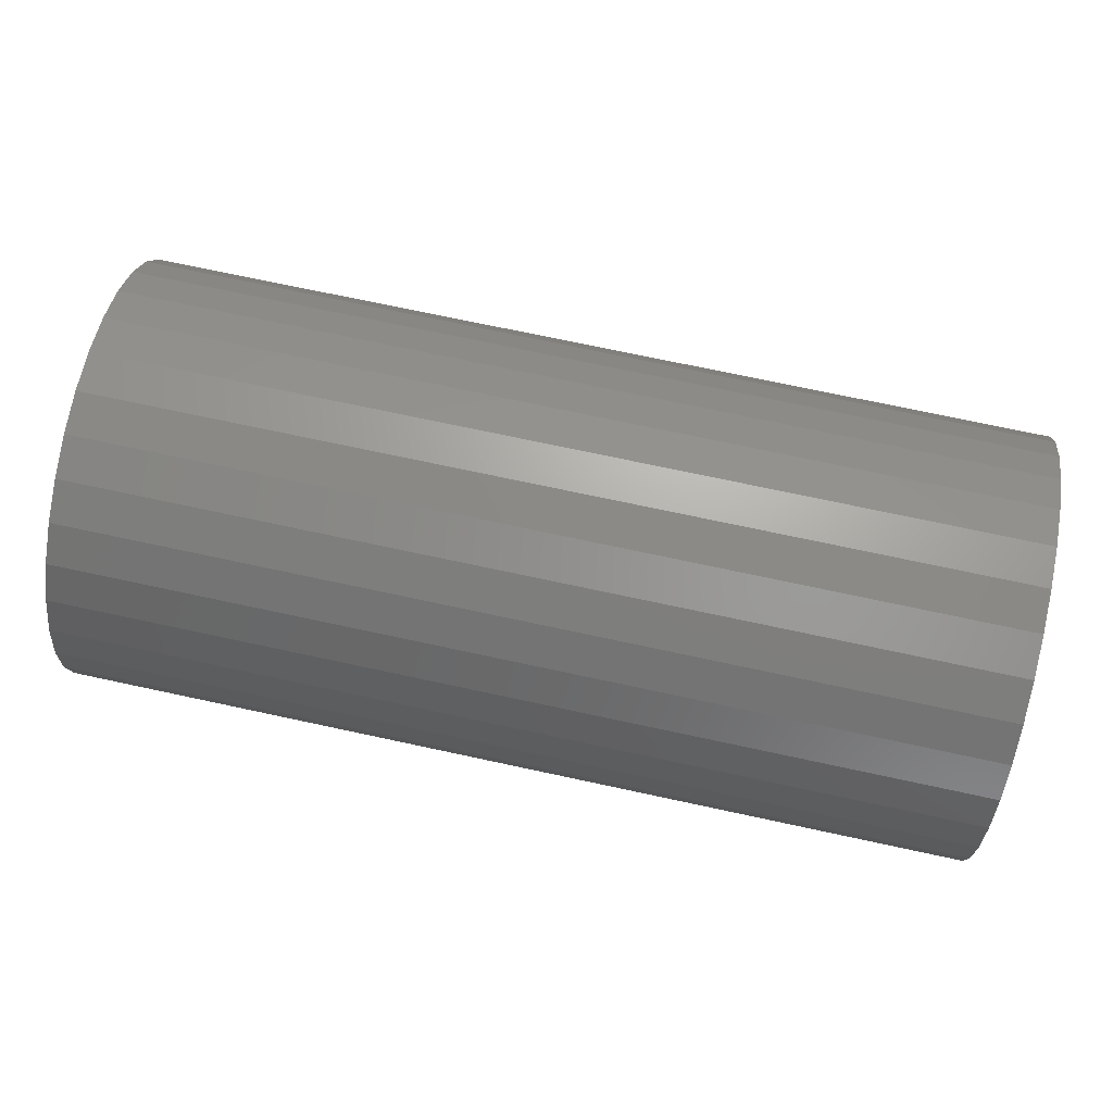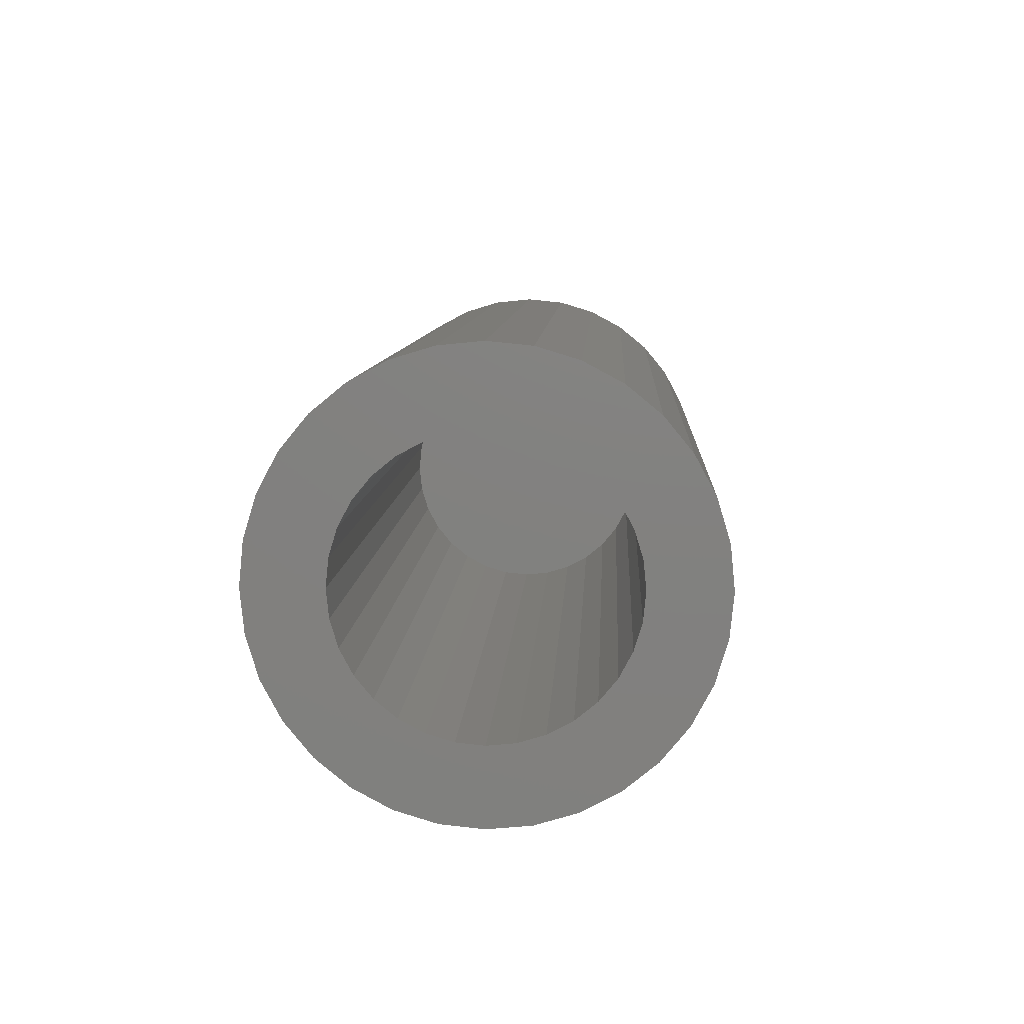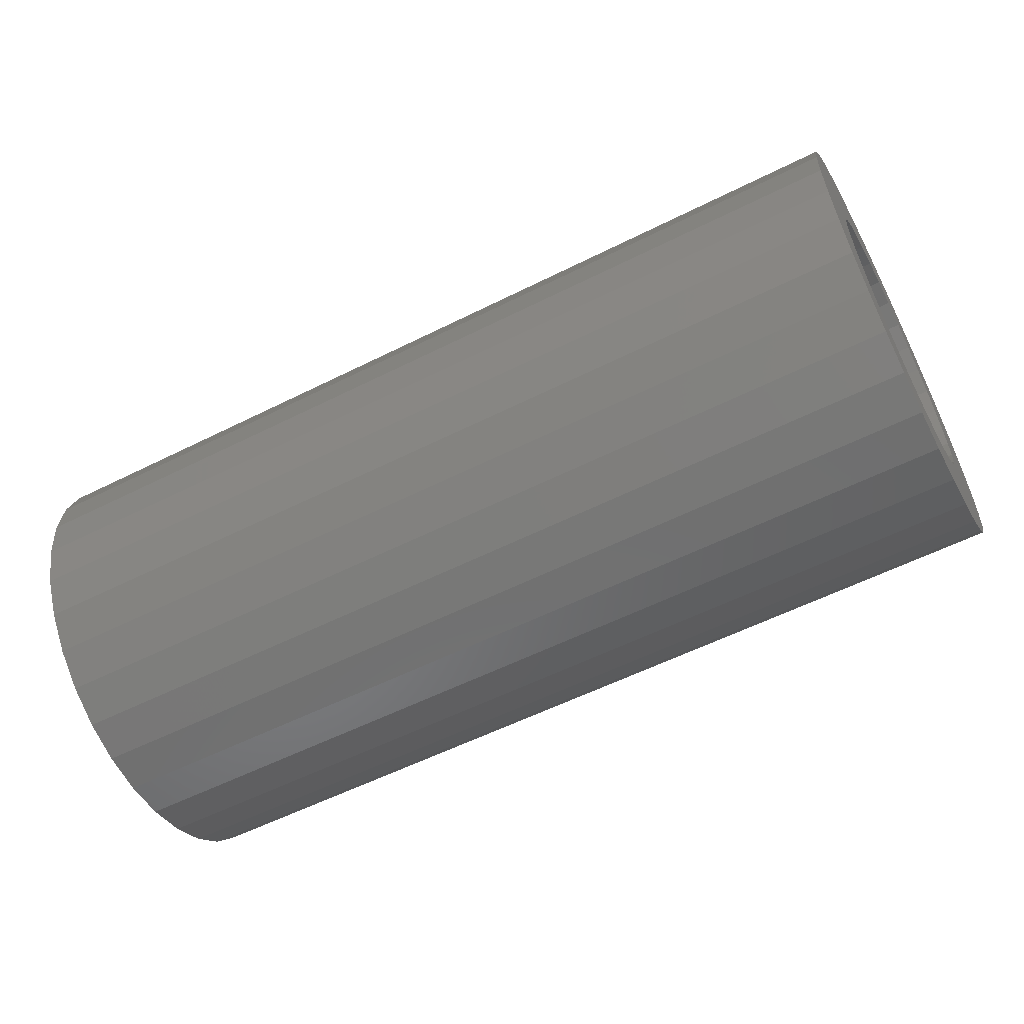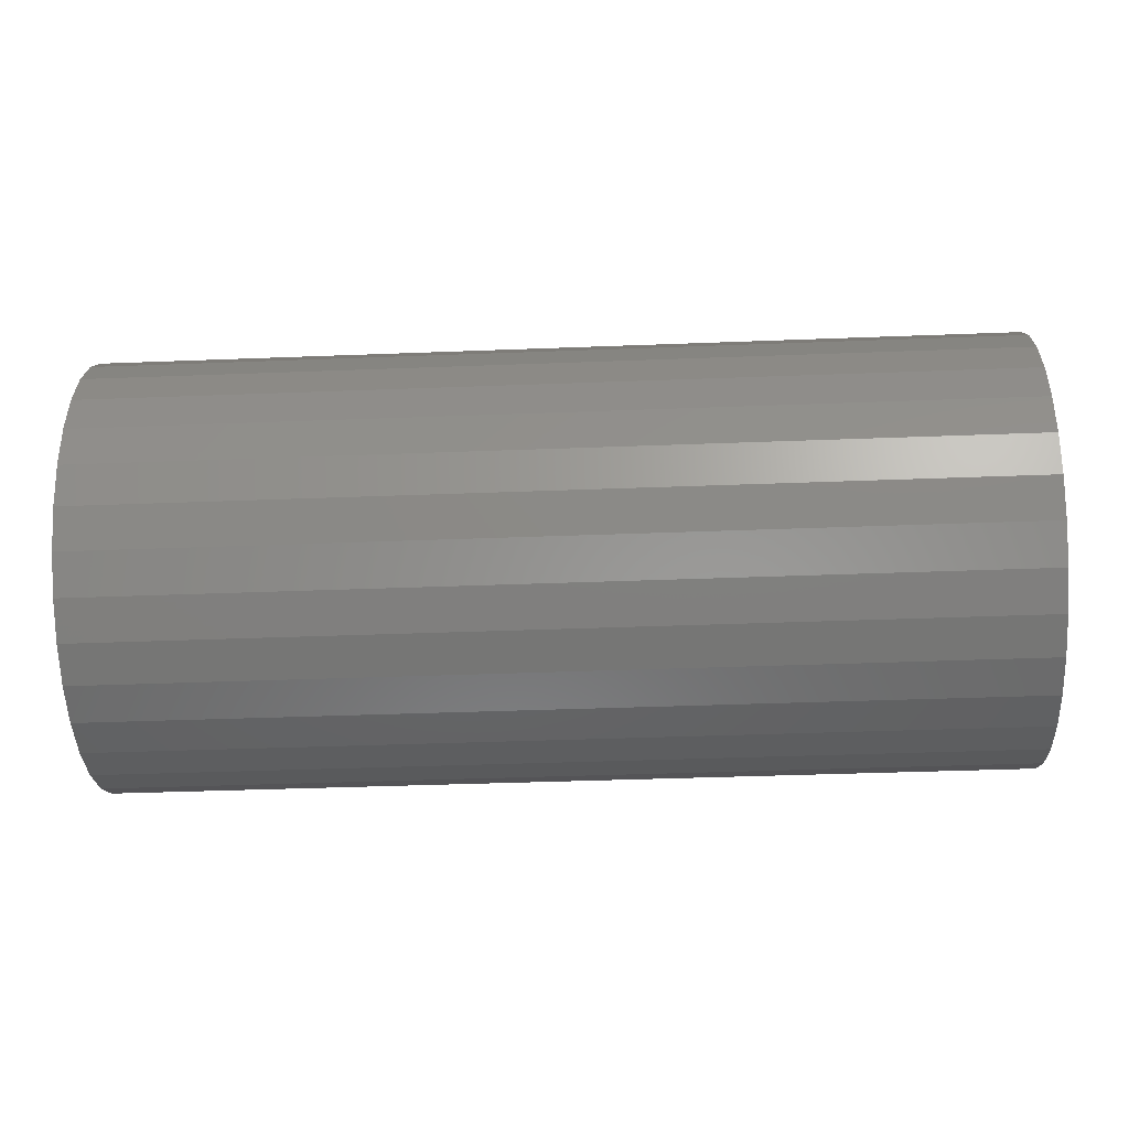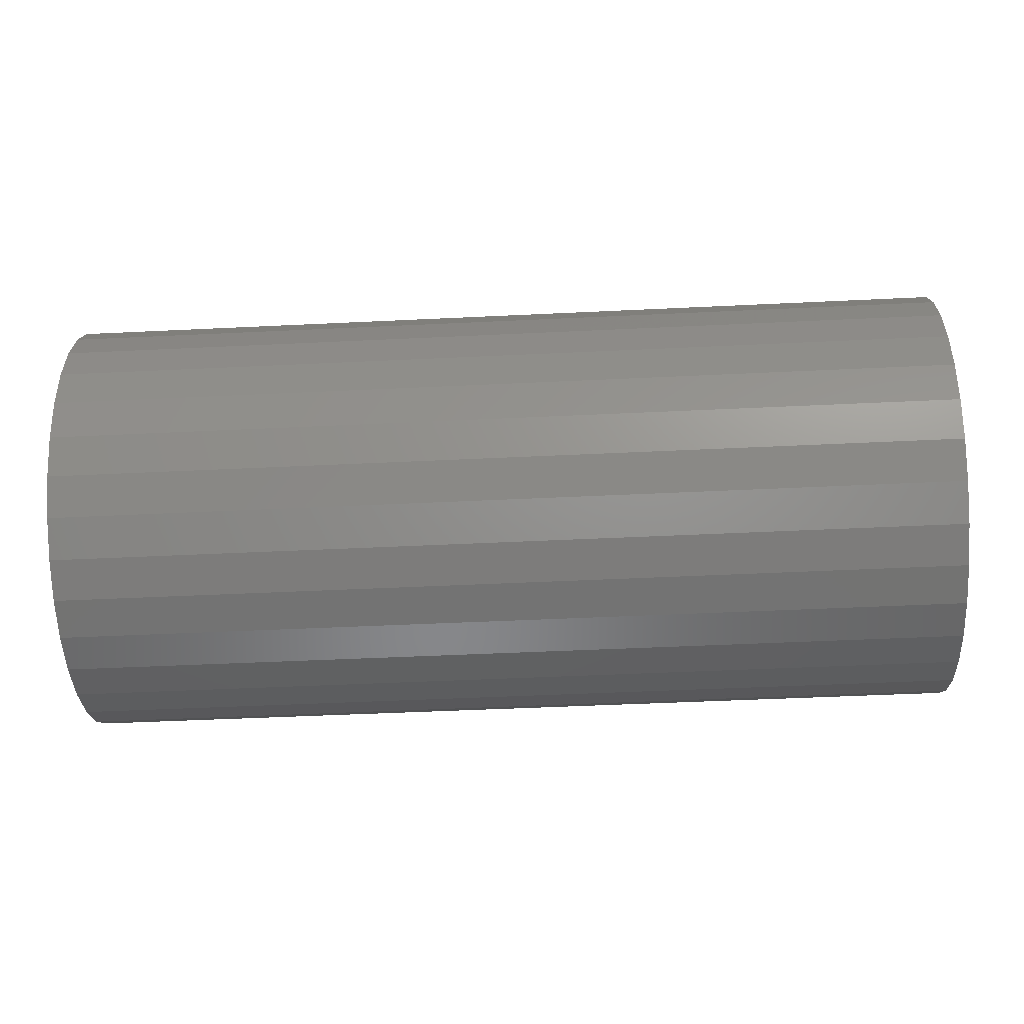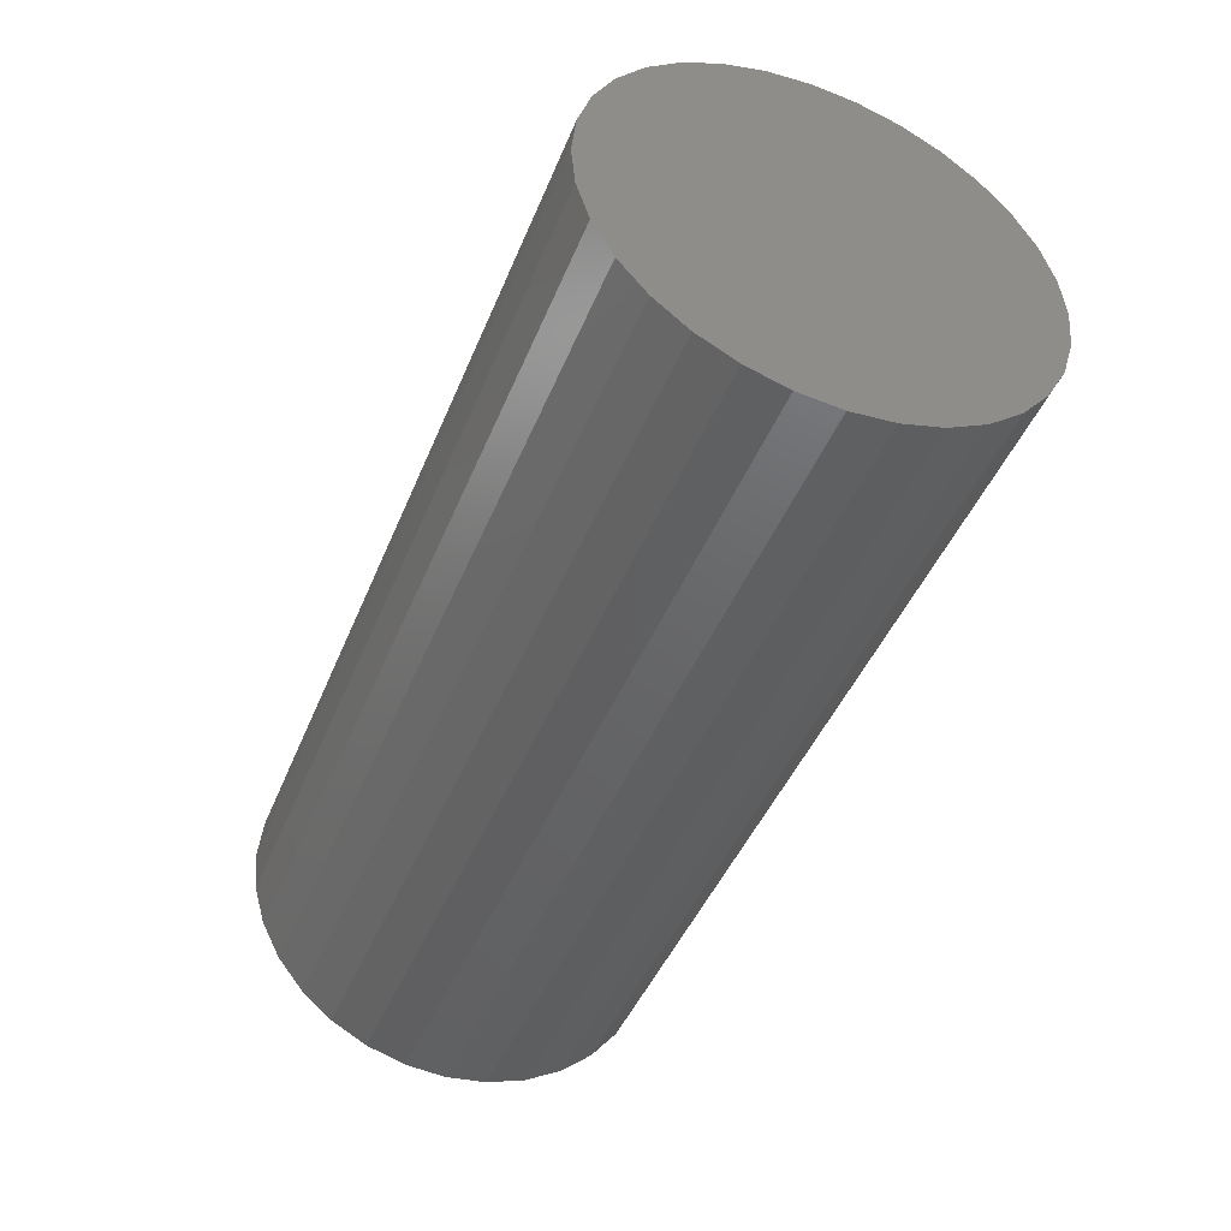
<metadata>
{"format":"stl","ext":"stl","renderer":"f3d","projection":"perspective","resolution":1024,"background":"white","views":[{"elev":73.2,"azim":-167.9,"up":"+Z"},{"elev":8.5,"azim":-87.1,"up":"+Y"},{"elev":-57.0,"azim":-152.4,"up":"+Z"},{"elev":-40.6,"azim":2.7,"up":"+Y"},{"elev":-48.3,"azim":3.1,"up":"+Z"},{"elev":-44.9,"azim":68.6,"up":"+Z"}]}
</metadata>
<code>
# stl→obj: 128 verts, 252 faces
v 2.379e-17 -0.02212 0.3508
v 2.366e-17 -0.05345 0.352
v 2.335e-17 -0.0147 0.3548
v 2.439e-17 -0.02863 0.3455
v 2.494e-17 -0.05959 0.3405
v 2.511e-17 -0.03397 0.339
v 2.593e-17 -0.03793 0.3316
v 2.632e-17 -0.06336 0.3281
v 2.683e-17 -0.04038 0.3235
v 2.958e-17 -0.03793 0.2987
v 2.919e-17 -0.06336 0.3022
v 2.869e-17 -0.04038 0.3068
v 3.058e-17 -0.05959 0.2897
v 3.04e-17 -0.03397 0.2913
v 3.113e-17 -0.02863 0.2848
v 3.185e-17 -0.05345 0.2783
v 3.172e-17 -0.02212 0.2794
v 3.216e-17 -0.0147 0.2755
v 3.297e-17 -0.0452 0.2682
v 3.243e-17 -0.006648 0.273
v 2.335e-17 0.01815 0.3548
v 2.308e-17 0.0101 0.3572
v 2.255e-17 0.04865 0.3621
v 2.366e-17 0.05691 0.352
v 2.379e-17 0.02558 0.3508
v 2.439e-17 0.03208 0.3455
v 2.494e-17 0.06304 0.3405
v 2.511e-17 0.03742 0.339
v 2.593e-17 0.04139 0.3316
v 2.632e-17 0.06682 0.3281
v 2.683e-17 0.04383 0.3235
v 2.776e-17 0.04465 0.3151
v 2.919e-17 0.06682 0.3022
v 2.958e-17 0.04139 0.2987
v 2.869e-17 0.04383 0.3068
v 3.058e-17 0.06304 0.2897
v 3.04e-17 0.03742 0.2913
v 3.113e-17 0.03208 0.2848
v 3.185e-17 0.05691 0.2783
v 3.172e-17 0.02558 0.2794
v 3.216e-17 0.01815 0.2755
v 3.297e-17 0.04865 0.2682
v 3.243e-17 0.0101 0.273
v 2.776e-17 -0.06464 0.3151
v 2.776e-17 -0.0412 0.3151
v 2.776e-17 0.06809 0.3151
v 2.299e-17 0.001727 0.3581
v 2.255e-17 -0.0452 0.3621
v 2.163e-17 -0.03514 0.3703
v 2.095e-17 -0.02367 0.3764
v 2.053e-17 -0.01122 0.3802
v 2.039e-17 0.001727 0.3815
v 2.053e-17 0.01467 0.3802
v 2.095e-17 0.02712 0.3764
v 2.163e-17 0.0386 0.3703
v 2.308e-17 -0.006648 0.3572
v 3.252e-17 0.001727 0.2722
v 3.388e-17 0.0386 0.26
v 3.456e-17 0.02712 0.2538
v 3.498e-17 0.01467 0.25
v 3.512e-17 0.001727 0.2488
v 3.498e-17 -0.01122 0.25
v 3.456e-17 -0.02367 0.2538
v 3.388e-17 -0.03514 0.26
v 0.2578 0.0101 0.273
v 0.2578 0.01815 0.2755
v 0.2578 0.02558 0.2794
v 0.2578 0.03208 0.2848
v 0.2578 0.03742 0.2913
v 0.2578 0.04139 0.2987
v 0.2578 0.04383 0.3068
v 0.2578 0.04465 0.3151
v 0.2578 0.001727 0.2722
v 0.2578 -0.006648 0.273
v 0.2578 -0.0147 0.2755
v 0.2578 -0.02212 0.2794
v 0.2578 -0.02863 0.2848
v 0.2578 -0.03397 0.2913
v 0.2578 -0.03793 0.2987
v 0.2578 -0.04038 0.3068
v 0.2578 -0.0412 0.3151
v 0.2578 -0.006648 0.3572
v 0.2578 -0.0147 0.3548
v 0.2578 -0.02212 0.3508
v 0.2578 -0.02863 0.3455
v 0.2578 -0.03397 0.339
v 0.2578 -0.03793 0.3316
v 0.2578 -0.04038 0.3235
v 0.2578 0.001727 0.3581
v 0.2578 0.0101 0.3572
v 0.2578 0.01815 0.3548
v 0.2578 0.02558 0.3508
v 0.2578 0.03208 0.3455
v 0.2578 0.03742 0.339
v 0.2578 0.04139 0.3316
v 0.2578 0.04383 0.3235
v 0.2812 0.06809 0.3151
v 0.2812 0.06682 0.3022
v 0.2812 0.06304 0.2897
v 0.2812 0.05691 0.2783
v 0.2812 0.04865 0.2682
v 0.2812 0.0386 0.26
v 0.2812 0.02712 0.2538
v 0.2812 0.01467 0.25
v 0.2812 0.001727 0.2488
v 0.2812 -0.01122 0.25
v 0.2812 -0.02367 0.2538
v 0.2812 -0.03514 0.26
v 0.2812 -0.0452 0.2682
v 0.2812 -0.05345 0.2783
v 0.2812 -0.05959 0.2897
v 0.2812 -0.06336 0.3022
v 0.2812 -0.06464 0.3151
v 0.2812 -0.06336 0.3281
v 0.2812 -0.05959 0.3405
v 0.2812 -0.05345 0.352
v 0.2812 -0.0452 0.3621
v 0.2812 -0.03514 0.3703
v 0.2812 -0.02367 0.3764
v 0.2812 -0.01122 0.3802
v 0.2812 0.001727 0.3815
v 0.2812 0.01467 0.3802
v 0.2812 0.02712 0.3764
v 0.2812 0.0386 0.3703
v 0.2812 0.04865 0.3621
v 0.2812 0.05691 0.352
v 0.2812 0.06304 0.3405
v 0.2812 0.06682 0.3281
f 1 2 3
f 2 1 4
f 4 5 2
f 6 5 4
f 5 6 7
f 7 8 5
f 8 7 9
f 10 11 12
f 13 11 10
f 10 14 13
f 13 14 15
f 15 16 13
f 15 17 16
f 16 17 18
f 18 19 16
f 19 18 20
f 21 22 23
f 24 21 23
f 24 25 21
f 26 25 24
f 27 26 24
f 27 28 26
f 29 28 27
f 30 29 27
f 31 29 30
f 31 30 32
f 33 34 35
f 34 33 36
f 37 34 36
f 38 37 36
f 39 38 36
f 40 38 39
f 41 40 39
f 42 41 39
f 43 41 42
f 44 8 9
f 44 9 45
f 44 45 12
f 44 12 11
f 46 33 35
f 46 35 32
f 46 32 30
f 47 48 49
f 47 49 50
f 47 50 51
f 47 51 52
f 47 52 53
f 47 53 54
f 47 54 55
f 47 55 23
f 47 23 22
f 48 47 56
f 48 56 3
f 48 3 2
f 57 43 42
f 57 42 58
f 57 58 59
f 57 59 60
f 57 60 61
f 57 61 62
f 57 62 63
f 57 63 64
f 57 64 19
f 57 19 20
f 57 65 43
f 43 65 66
f 43 66 41
f 41 66 67
f 41 67 40
f 40 67 68
f 40 68 38
f 38 68 69
f 38 69 37
f 37 69 70
f 37 70 34
f 34 70 71
f 34 71 35
f 35 71 72
f 35 72 32
f 65 57 73
f 73 57 20
f 73 20 74
f 74 20 18
f 74 18 75
f 75 18 17
f 75 17 76
f 76 17 15
f 76 15 77
f 77 15 14
f 77 14 78
f 78 14 10
f 78 10 79
f 79 10 12
f 79 12 80
f 80 12 45
f 80 45 81
f 47 82 56
f 56 82 83
f 56 83 3
f 3 83 84
f 3 84 1
f 1 84 85
f 1 85 4
f 4 85 86
f 4 86 6
f 6 86 87
f 6 87 7
f 7 87 88
f 7 88 9
f 9 88 81
f 9 81 45
f 82 47 89
f 89 47 22
f 89 22 90
f 90 22 21
f 90 21 91
f 91 21 25
f 91 25 92
f 92 25 26
f 92 26 93
f 93 26 28
f 93 28 94
f 94 28 29
f 94 29 95
f 95 29 31
f 95 31 96
f 96 31 32
f 96 32 72
f 46 97 33
f 33 97 98
f 33 98 36
f 36 98 99
f 36 99 39
f 39 99 100
f 39 100 42
f 42 100 101
f 42 101 58
f 58 101 102
f 58 102 59
f 59 102 103
f 59 103 60
f 60 103 104
f 60 104 61
f 61 104 105
f 61 105 62
f 62 105 106
f 62 106 63
f 63 106 107
f 63 107 64
f 64 107 108
f 64 108 19
f 19 108 109
f 19 109 16
f 16 109 110
f 16 110 13
f 13 110 111
f 13 111 11
f 11 111 112
f 11 112 44
f 44 112 113
f 44 113 8
f 8 113 114
f 8 114 5
f 5 114 115
f 5 115 2
f 2 115 116
f 2 116 48
f 48 116 117
f 48 117 49
f 49 117 118
f 49 118 50
f 50 118 119
f 50 119 51
f 51 119 120
f 51 120 52
f 52 120 121
f 52 121 53
f 53 121 122
f 53 122 54
f 54 122 123
f 54 123 55
f 55 123 124
f 55 124 23
f 23 124 125
f 23 125 24
f 24 125 126
f 24 126 27
f 27 126 127
f 27 127 30
f 30 127 128
f 30 128 46
f 46 128 97
f 120 122 121
f 122 120 119
f 122 119 123
f 123 119 118
f 123 118 124
f 124 118 117
f 124 117 125
f 125 117 116
f 125 116 126
f 100 109 101
f 101 109 108
f 101 108 102
f 102 108 107
f 102 107 103
f 103 107 106
f 103 106 104
f 104 106 105
f 126 116 127
f 127 116 115
f 127 115 128
f 128 115 114
f 128 114 97
f 97 114 113
f 97 113 98
f 98 113 112
f 98 112 99
f 99 112 111
f 99 111 100
f 100 111 110
f 100 110 109
f 83 82 89
f 83 89 90
f 91 83 90
f 84 83 91
f 92 84 91
f 85 84 92
f 93 85 92
f 86 85 93
f 94 86 93
f 87 86 94
f 95 87 94
f 88 87 95
f 96 88 95
f 70 79 71
f 78 79 70
f 69 78 70
f 77 78 69
f 68 77 69
f 76 77 68
f 67 76 68
f 75 76 67
f 66 75 67
f 74 75 66
f 73 74 66
f 65 73 66
f 79 80 71
f 71 80 81
f 71 81 72
f 72 81 88
f 72 88 96

</code>
